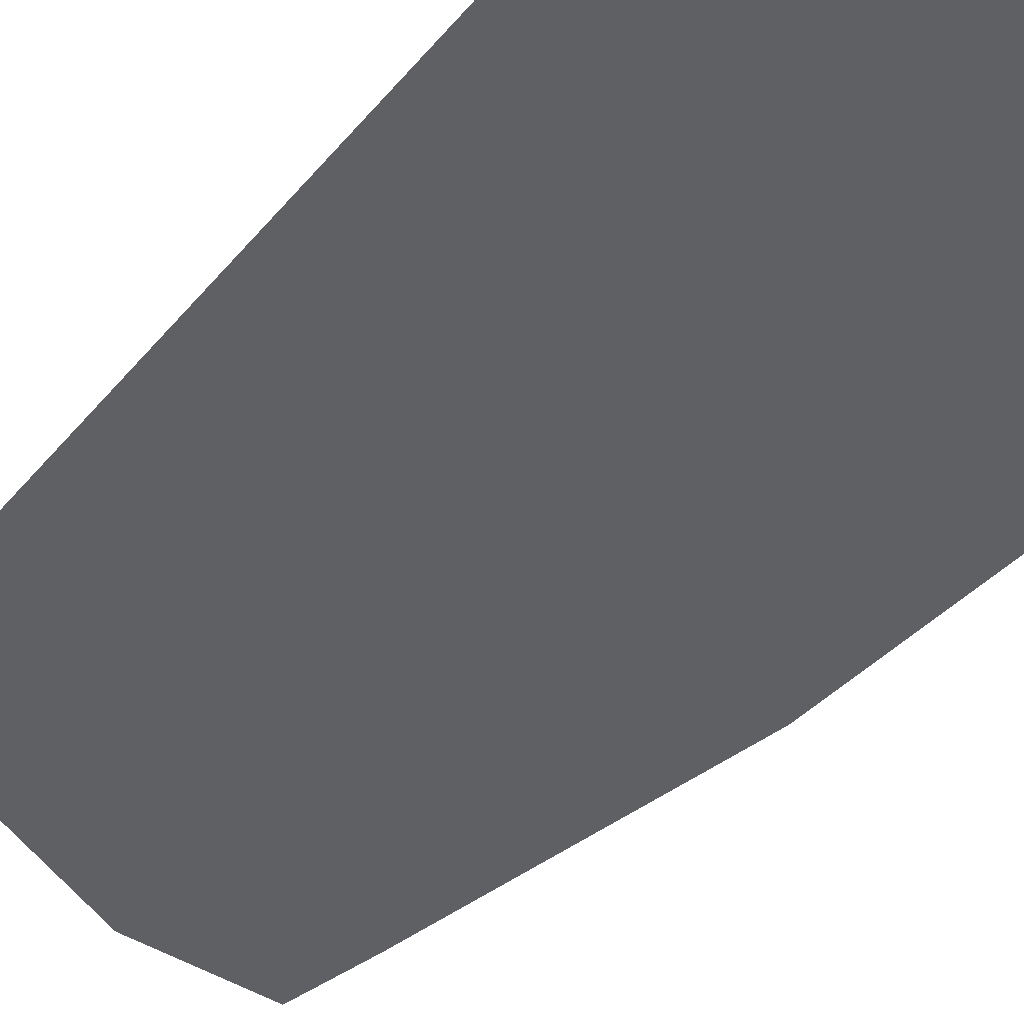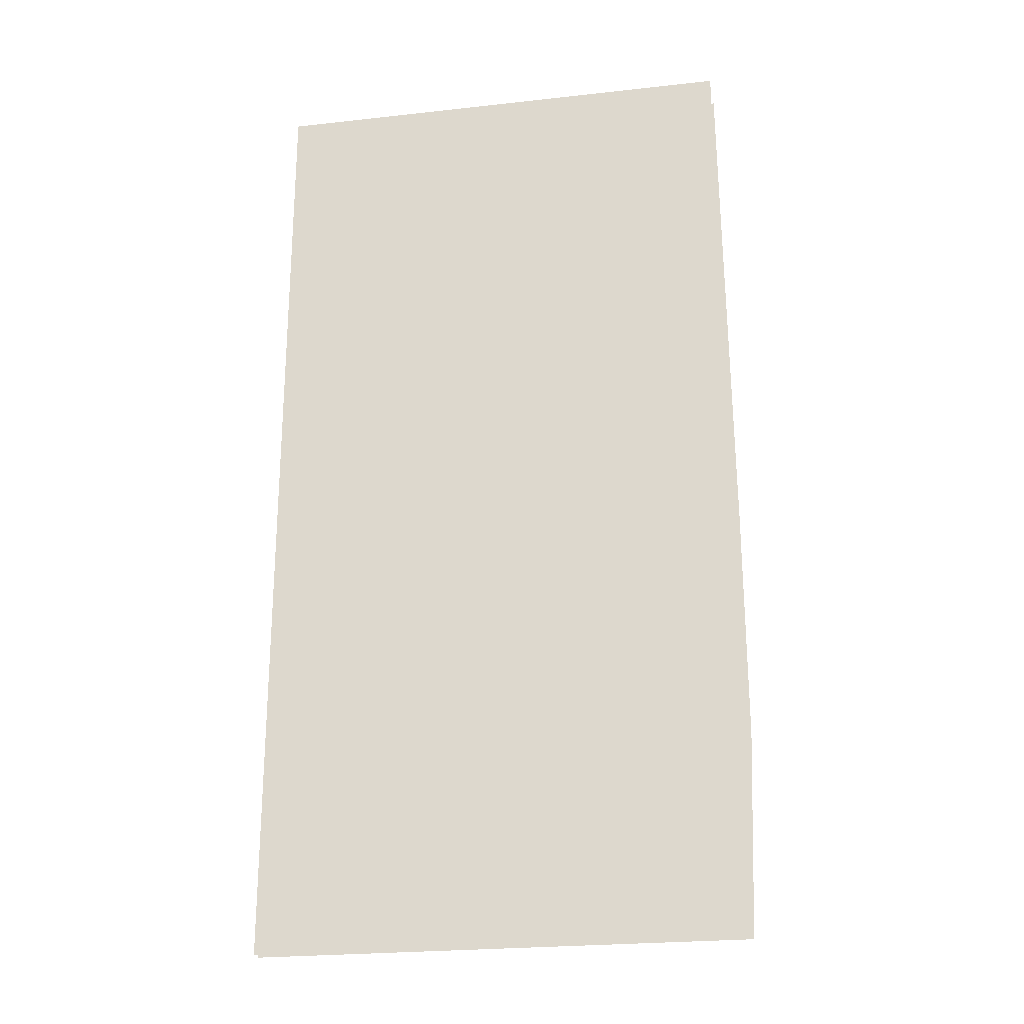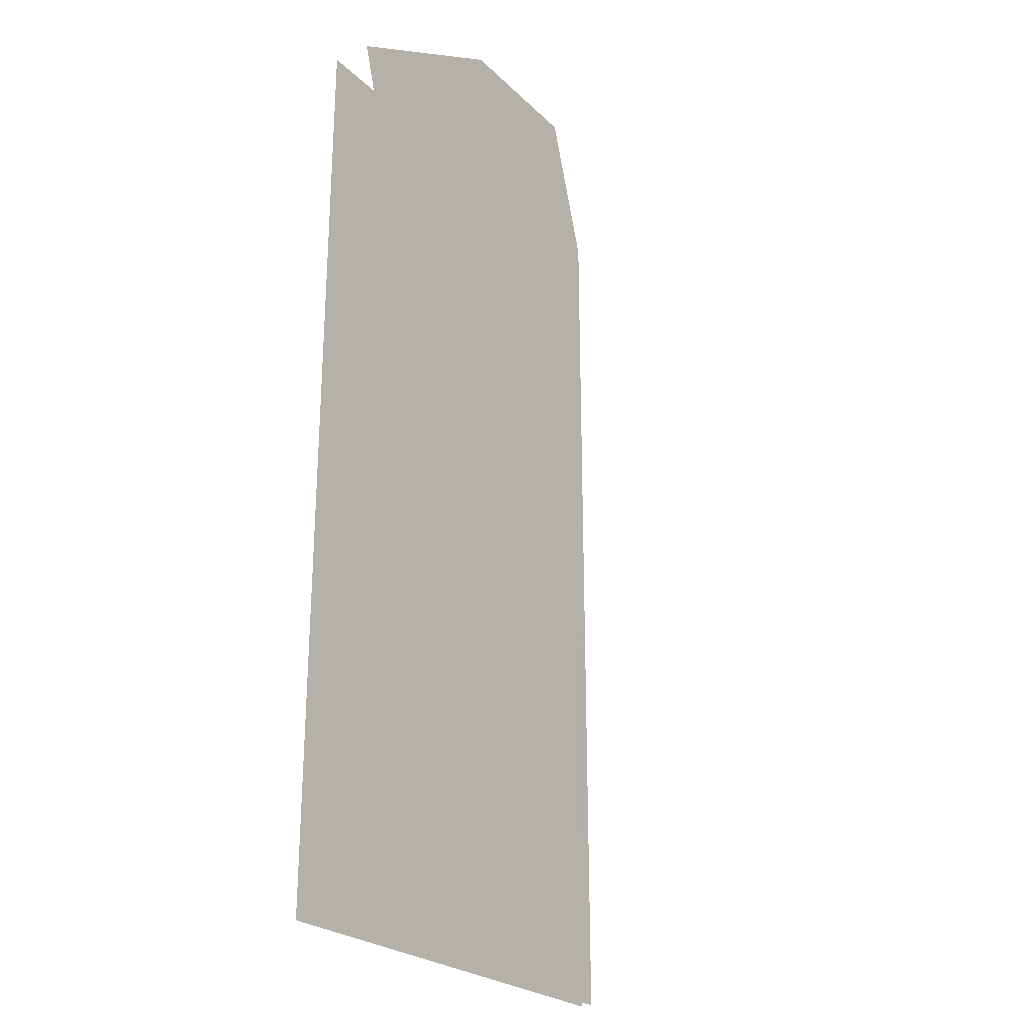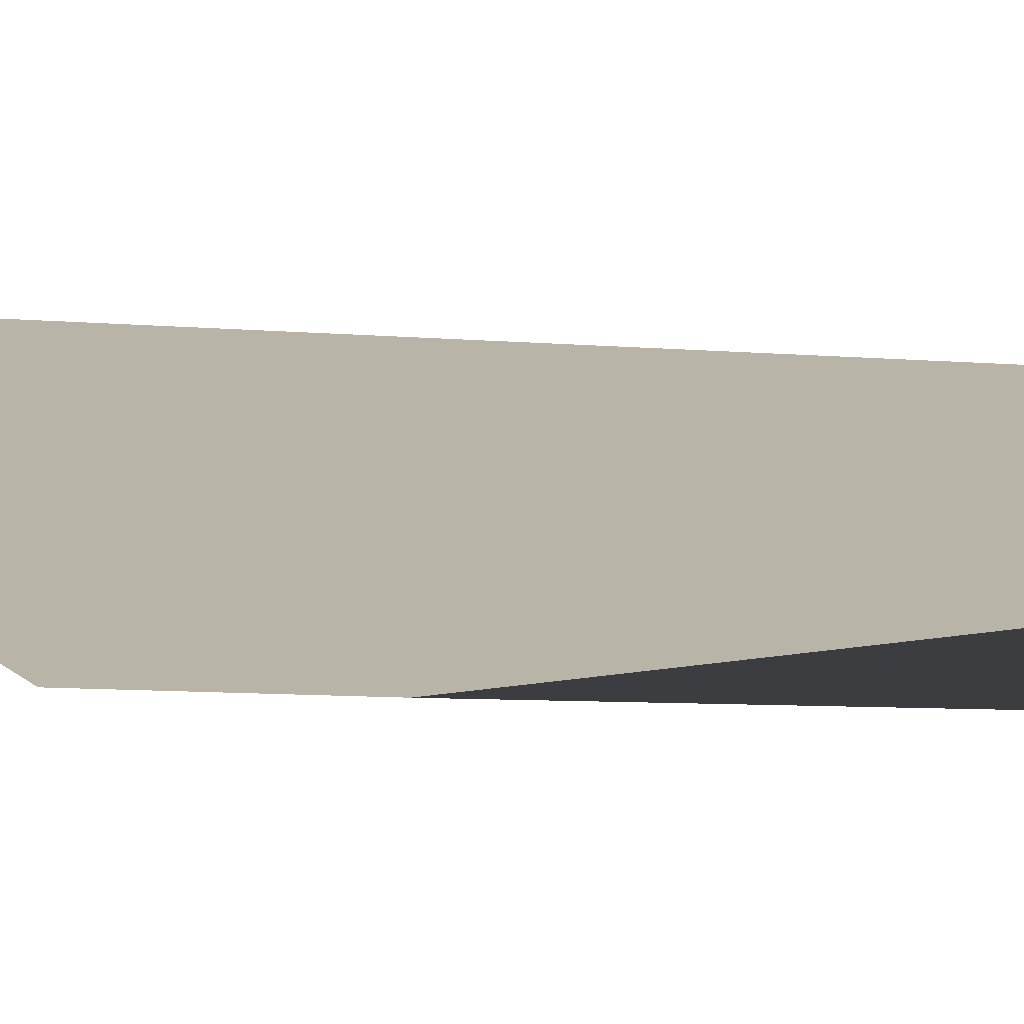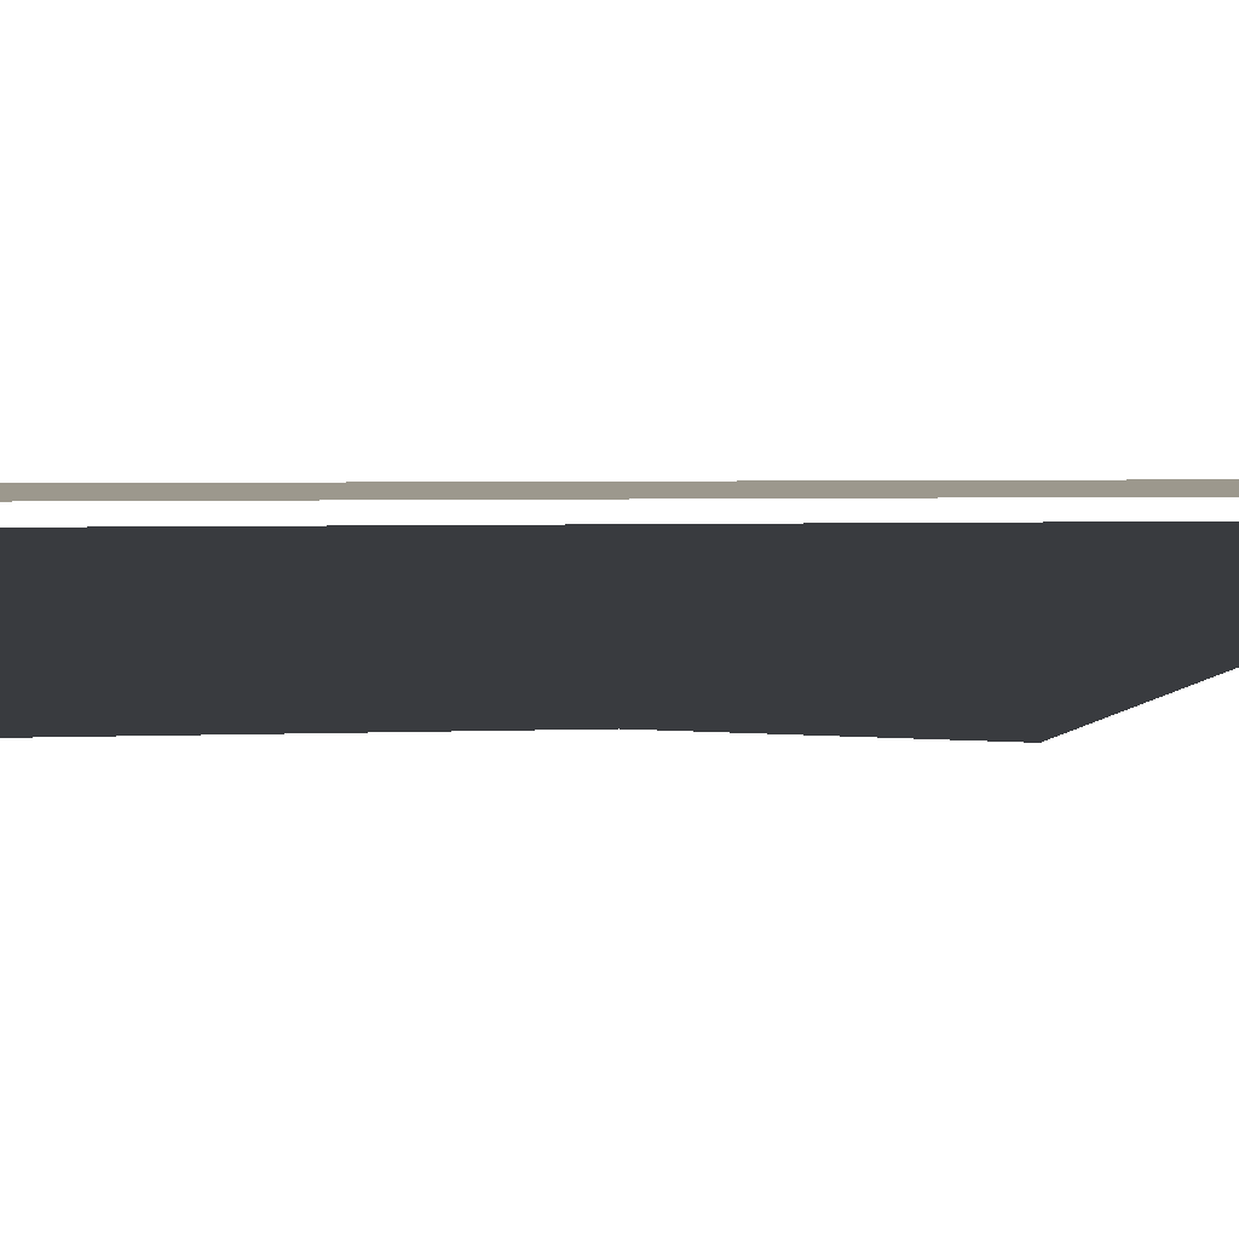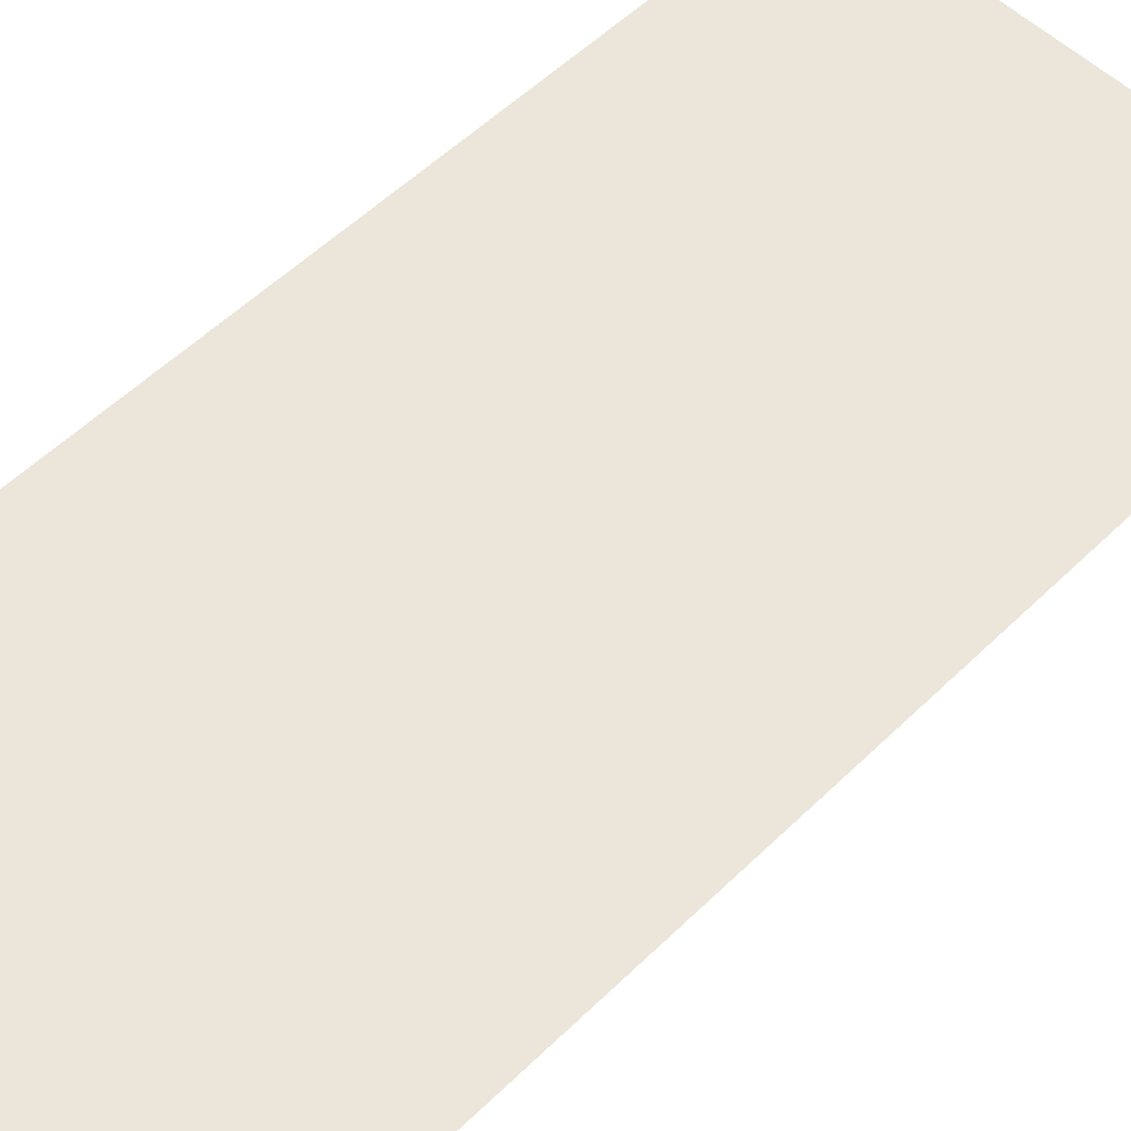
<metadata>
{"format":"obj","ext":"obj","renderer":"f3d","projection":"perspective","resolution":1024,"background":"white","views":[{"elev":-44.6,"azim":142.4,"up":"+Y"},{"elev":-24.0,"azim":-169.5,"up":"+Z"},{"elev":-25.2,"azim":-55.8,"up":"+Z"},{"elev":13.0,"azim":-75.3,"up":"+Y"},{"elev":3.1,"azim":80.1,"up":"+Y"},{"elev":55.7,"azim":44.6,"up":"+Y"}]}
</metadata>
<code>
o polygon0
g polygon0
v -2 -0.7109 -4
v -2 -0.7109 -2
v 0 -0.7109 -4
v 0 -0.7109 -2
v 2 -0.7109 -4
v 2 -0.7109 -2
v 2 -0.7109 -4
v 2 -0.7109 -6
v 0 -0.7109 -4
v 0 -0.7109 -6
v -2 -0.7109 -4
v -2 -0.7109 -6
v 0 -0.7109 2
v 2 -0.7109 2
v 0 -0.7109 0
v 2 -0.7109 0
v 0 -0.7109 -2
v 2 -0.7109 -2
v -2 -0.7109 2
v 0 -0.7109 2
v -2 -0.7109 0
v 0 -0.7109 0
v -2 -0.7109 -2
v 0 -0.7109 -2
f 1 2 3
f 2 4 3
f 3 4 5
f 4 6 5
f 7 8 9
f 8 10 9
f 9 10 11
f 10 12 11
f 13 14 15
f 14 16 15
f 15 16 17
f 16 18 17
f 19 20 21
f 20 22 21
f 21 22 23
f 22 24 23
o polygon1
g polygon1
v -2 -1.812 -2
v -1.25 -1.812 -2
v -2 -1.906 -4
v 0 -1.906 -4
v -2 -0.8125 -6
v 2 -0.8125 -6
v -1.25 -1.812 -2
v -1.25 -1.812 2
v 0 -1.812 -2
v 0 -1.812 2
v 2 -0.8125 -2
v 2 -0.8125 2
v -1.25 -1.812 -2
v 0 -1.812 -2
v 0 -1.906 -4
v 2 -0.8125 -2
v 2 -0.8125 -6
v -2 -1.062 2
v -1.25 -1.812 2
v -2 -1.812 -2
v -1.25 -1.812 -2
f 25 26 27
f 26 28 27
f 27 28 29
f 28 30 29
f 31 32 33
f 32 34 33
f 33 34 35
f 34 36 35
f 37 38 39
f 38 40 39
f 39 40 41
f 42 43 44
f 43 45 44

</code>
